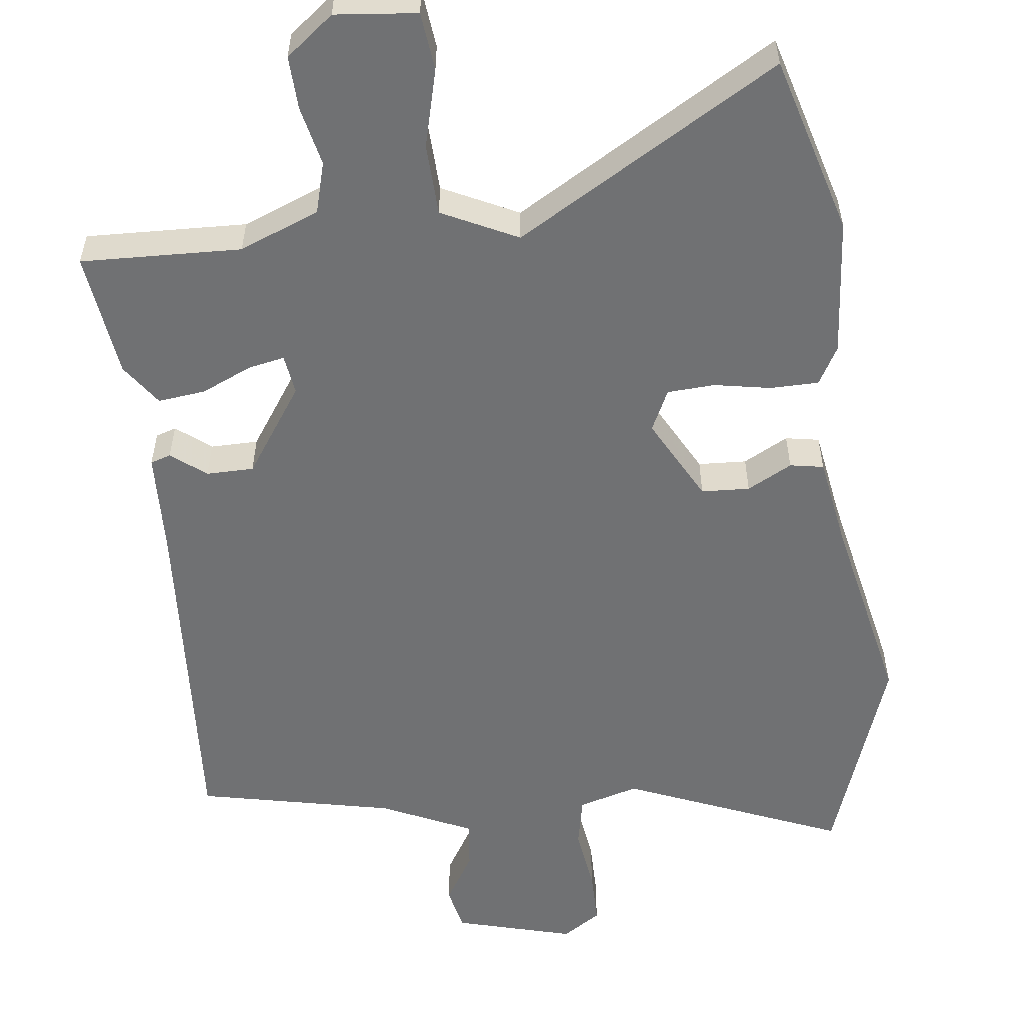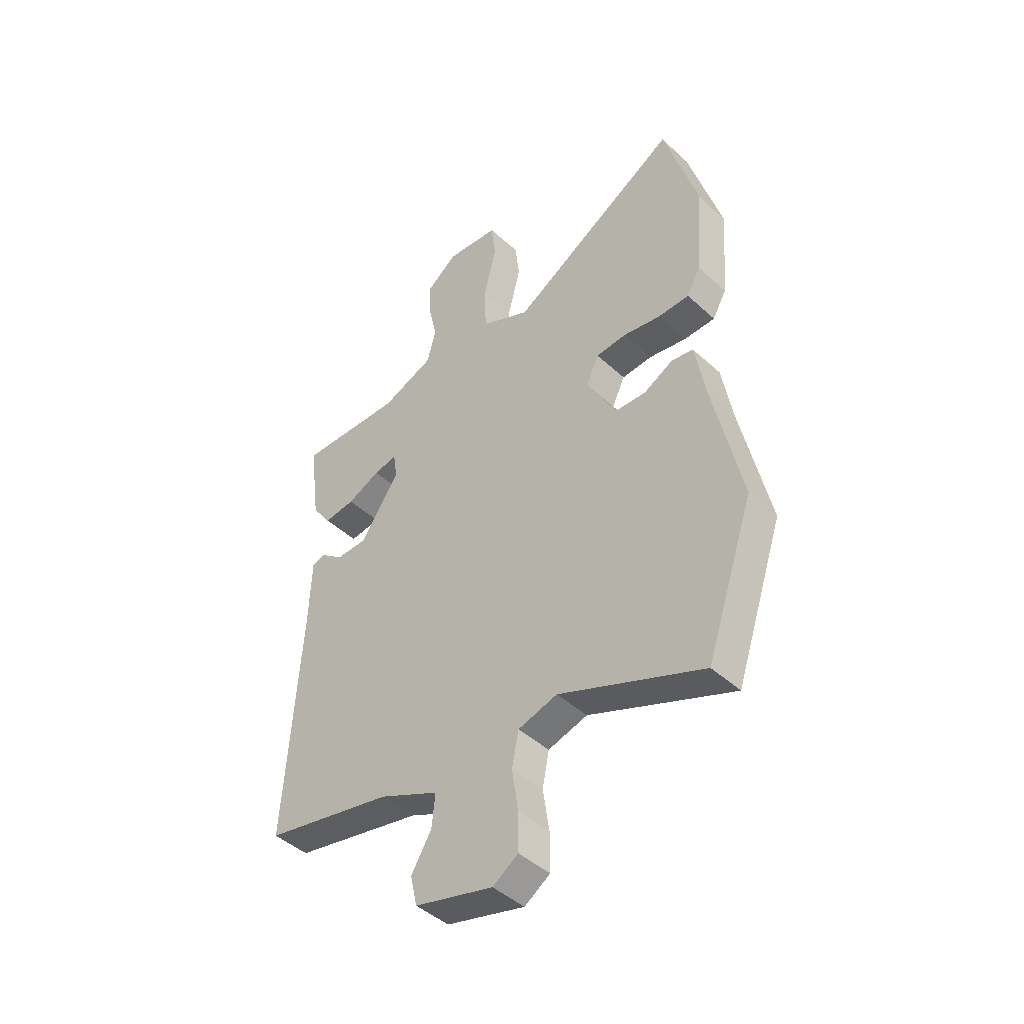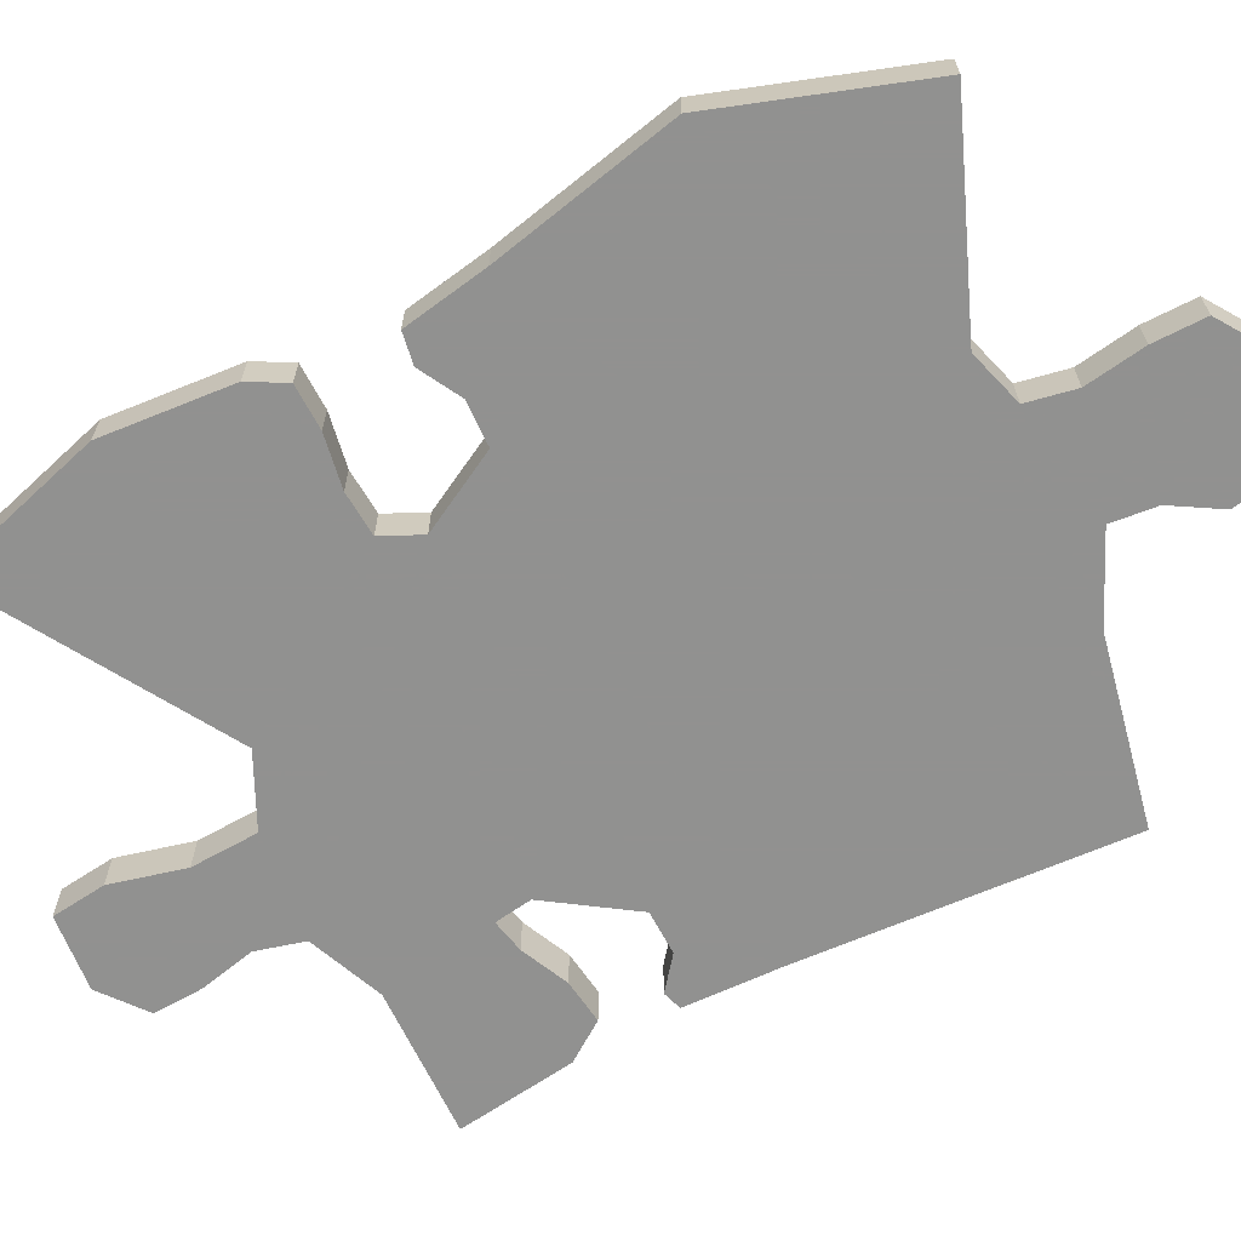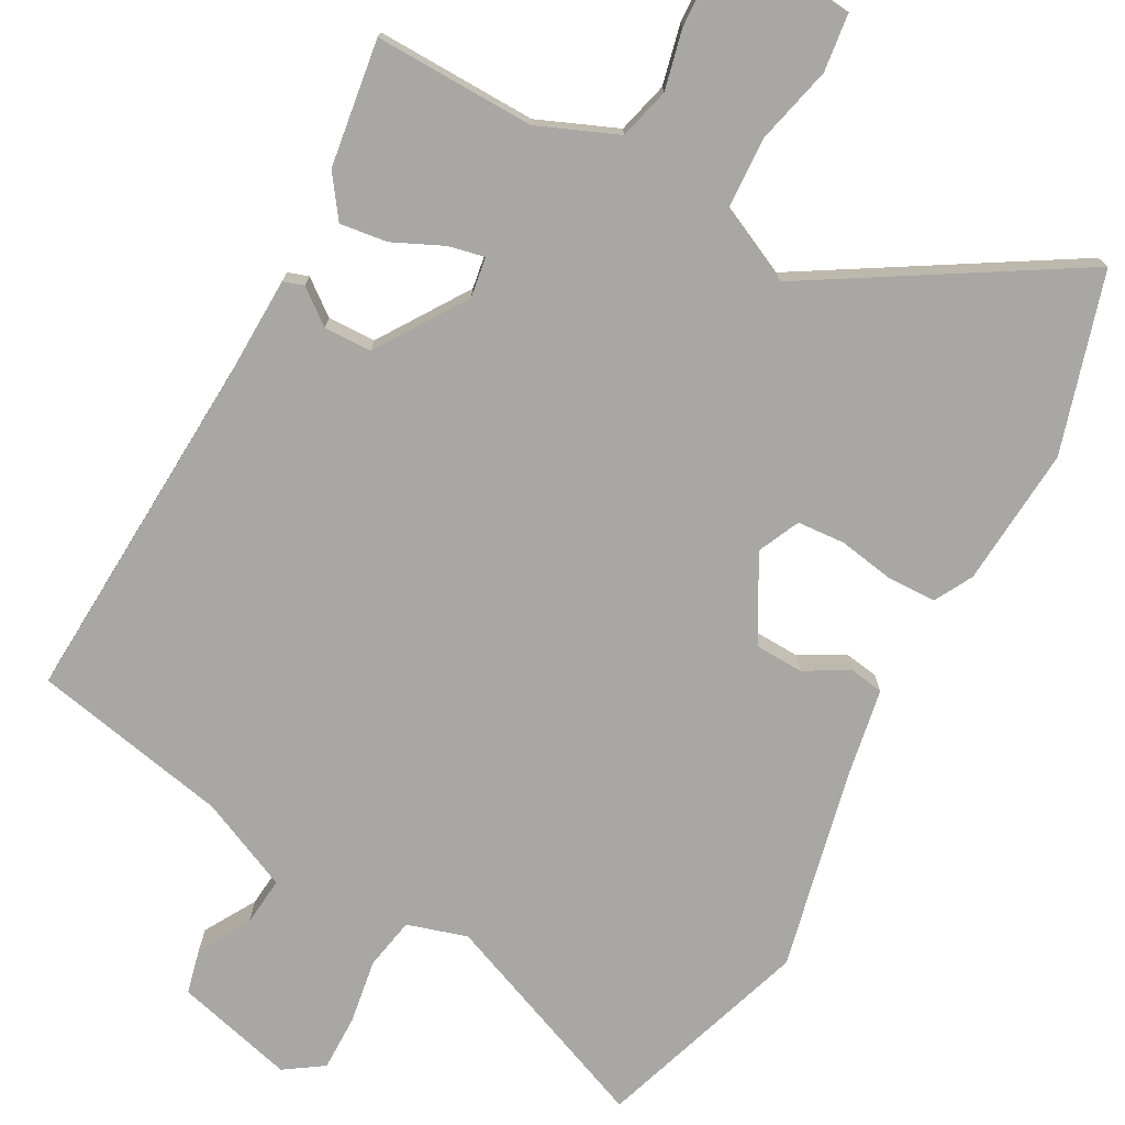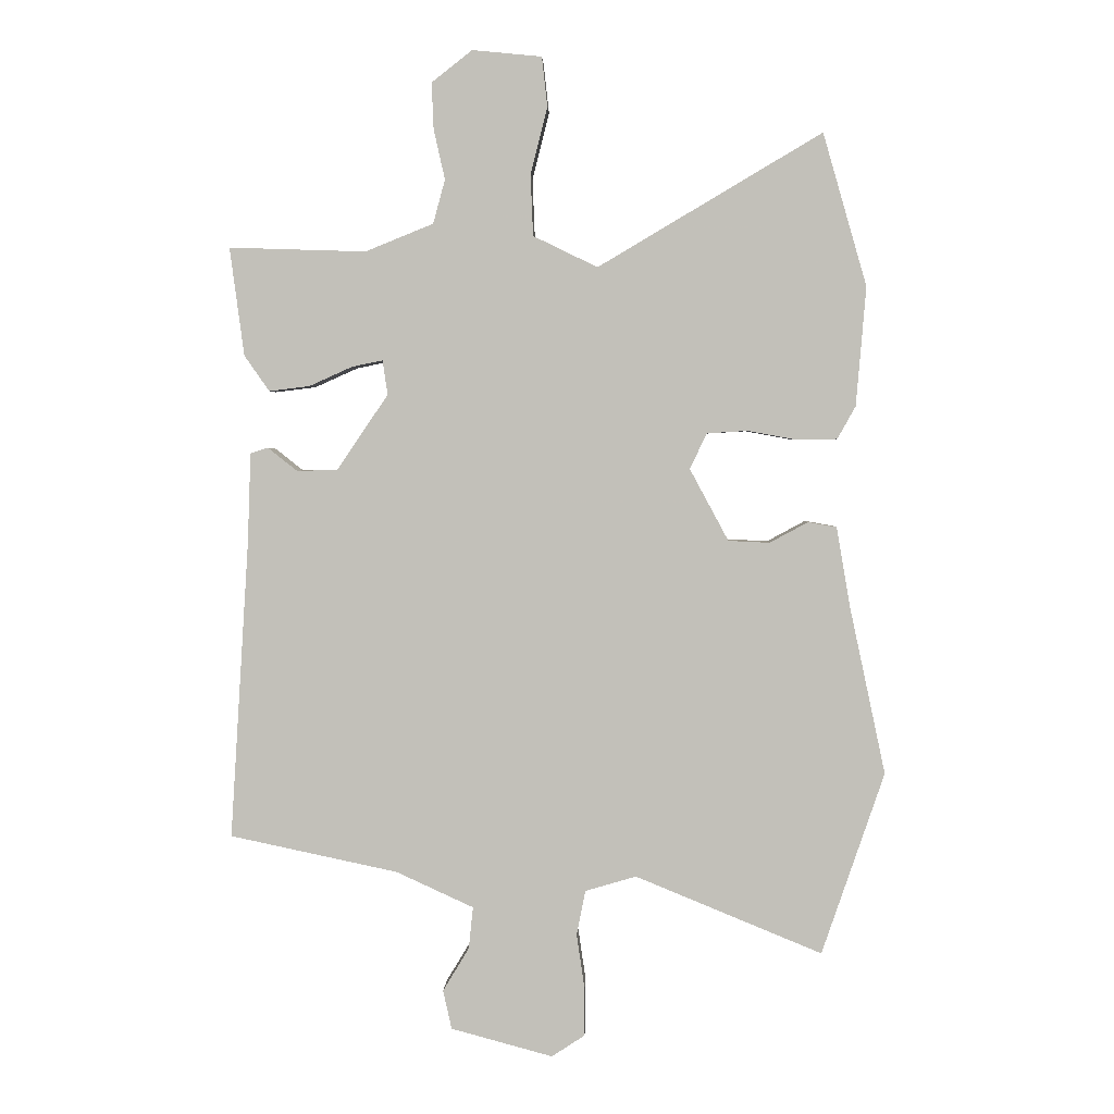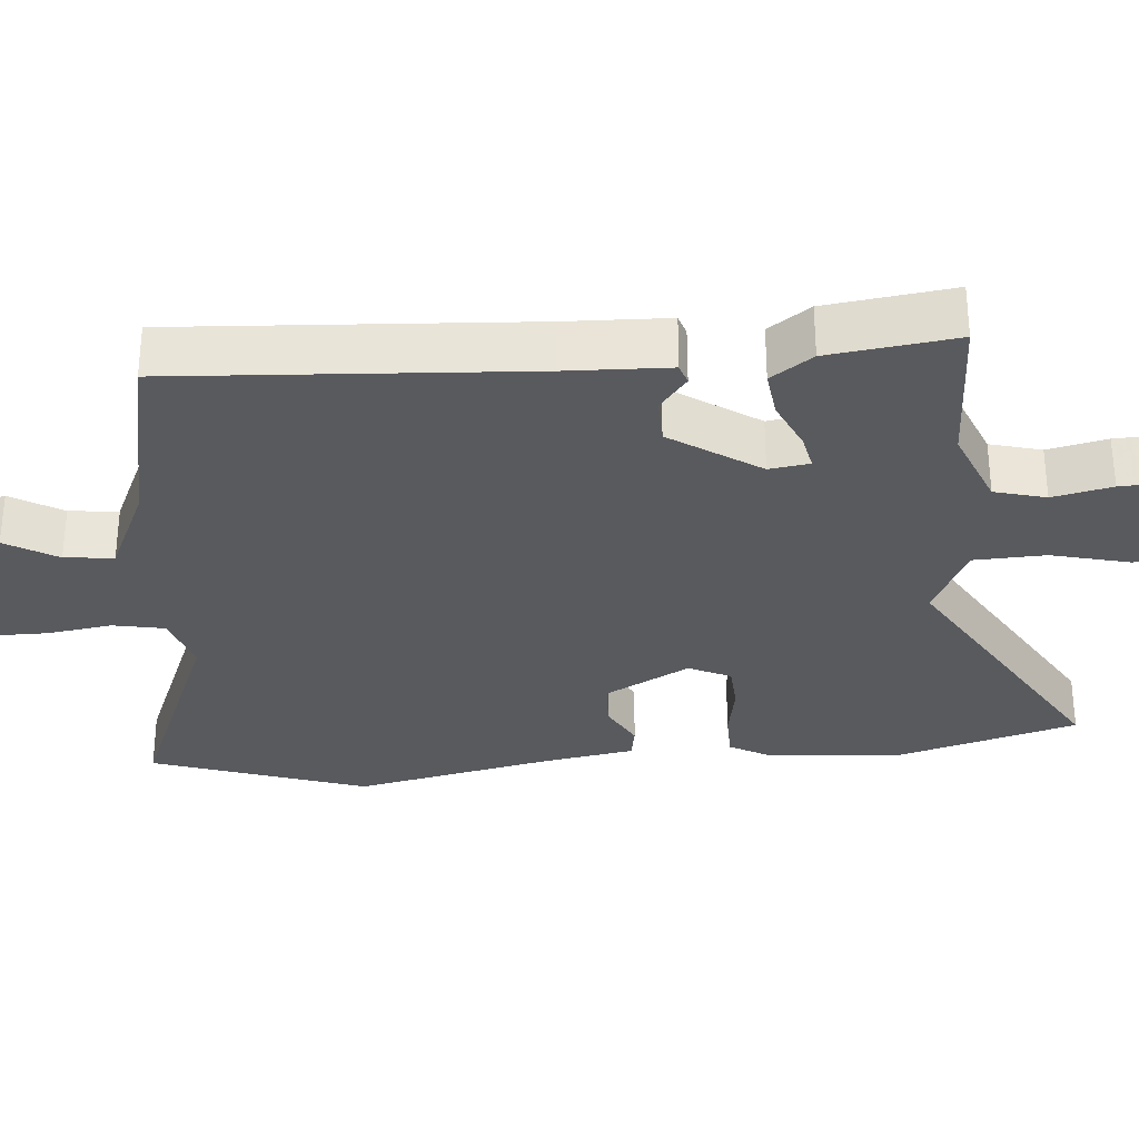
<metadata>
{"format":"obj","ext":"obj","renderer":"f3d","projection":"perspective","resolution":1024,"background":"white","views":[{"elev":-55.2,"azim":6.7,"up":"+Y"},{"elev":-45.0,"azim":43.4,"up":"+Z"},{"elev":-66.0,"azim":117.1,"up":"+Y"},{"elev":-74.7,"azim":-28.0,"up":"+Y"},{"elev":2.6,"azim":2.0,"up":"+Z"},{"elev":-31.1,"azim":-85.1,"up":"+Y"}]}
</metadata>
<code>
v -0.503 0.07 -0.452
v -0.473 0.07 0.027
v -0.468 0.07 0.169
v -0.44 0.07 0.178
v -0.393 0.07 0.141
v -0.328 0.07 0.142
v -0.246 0.07 0.263
v -0.254 0.07 0.318
v -0.303 0.07 0.308
v -0.372 0.07 0.277
v -0.437 0.07 0.269
v -0.477 0.07 0.326
v -0.5 0.07 0.499
v -0.281 0.07 0.492
v -0.172 0.07 0.536
v -0.153 0.07 0.606
v -0.171 0.07 0.687
v -0.174 0.07 0.76
v -0.109 0.07 0.811
v 0.002 0.07 0.8
v 0.011 0.07 0.721
v -0.016 0.07 0.614
v -0.012 0.07 0.516
v 0.091 0.07 0.466
v 0.449 0.07 0.678
v 0.519 0.07 0.434
v 0.503 0.07 0.244
v 0.474 0.07 0.192
v 0.408 0.07 0.191
v 0.331 0.07 0.205
v 0.266 0.07 0.201
v 0.239 0.07 0.144
v 0.301 0.07 0.029
v 0.367 0.07 0.026
v 0.428 0.07 0.059
v 0.474 0.07 0.051
v 0.495 0.07 -0.073
v 0.553 0.07 -0.345
v 0.453 0.07 -0.637
v 0.154 0.07 -0.514
v 0.072 0.07 -0.538
v 0.058 0.07 -0.609
v 0.071 0.07 -0.697
v 0.071 0.07 -0.774
v 0.018 0.07 -0.809
v -0.145 0.07 -0.765
v -0.159 0.07 -0.703
v -0.117 0.07 -0.633
v -0.11 0.07 -0.566
v -0.234 0.07 -0.509
v -0.503 0 -0.452
v -0.473 0 0.027
v -0.468 0 0.169
v -0.44 0 0.178
v -0.393 0 0.141
v -0.328 0 0.142
v -0.246 0 0.263
v -0.254 0 0.318
v -0.303 0 0.308
v -0.372 0 0.277
v -0.437 0 0.269
v -0.477 0 0.326
v -0.5 0 0.499
v -0.281 0 0.492
v -0.172 0 0.536
v -0.153 0 0.606
v -0.171 0 0.687
v -0.174 0 0.76
v -0.109 0 0.811
v 0.002 0 0.8
v 0.011 0 0.721
v -0.016 0 0.614
v -0.012 0 0.516
v 0.091 0 0.466
v 0.449 0 0.678
v 0.519 0 0.434
v 0.503 0 0.244
v 0.474 0 0.192
v 0.408 0 0.191
v 0.331 0 0.205
v 0.266 0 0.201
v 0.239 0 0.144
v 0.301 0 0.029
v 0.367 0 0.026
v 0.428 0 0.059
v 0.474 0 0.051
v 0.495 0 -0.073
v 0.553 0 -0.345
v 0.453 0 -0.637
v 0.154 0 -0.514
v 0.072 0 -0.538
v 0.058 0 -0.609
v 0.071 0 -0.697
v 0.071 0 -0.774
v 0.018 0 -0.809
v -0.145 0 -0.765
v -0.159 0 -0.703
v -0.117 0 -0.633
v -0.11 0 -0.566
v -0.234 0 -0.509
f 46 47 48
f 45 46 48
f 44 45 48
f 43 44 48
f 42 43 48
f 41 42 48 49
f 40 41 49 50
f 37 38 39 40
f 40 50 1
f 37 40 1
f 36 37 1
f 35 36 1
f 34 35 1
f 28 29 30
f 27 28 30
f 26 27 30
f 25 26 30
f 24 25 30
f 23 24 30 31
f 20 21 22
f 19 20 22
f 18 19 22
f 17 18 22
f 16 17 22
f 15 16 22 23
f 23 31 32
f 15 23 32
f 14 15 32
f 12 13 14
f 11 12 14
f 10 11 14
f 9 10 14
f 2 3 4 5
f 2 5 6
f 33 34 1 2
f 32 33 2 6
f 8 9 14
f 8 14 32
f 7 8 32
f 6 7 32
f 98 97 96
f 98 96 95
f 98 95 94
f 98 94 93
f 98 93 92
f 99 98 92 91
f 100 99 91 90
f 90 89 88 87
f 51 100 90
f 51 90 87
f 51 87 86
f 51 86 85
f 51 85 84
f 80 79 78
f 80 78 77
f 80 77 76
f 80 76 75
f 80 75 74
f 81 80 74 73
f 72 71 70
f 72 70 69
f 72 69 68
f 72 68 67
f 72 67 66
f 73 72 66 65
f 82 81 73
f 82 73 65
f 82 65 64
f 64 63 62
f 64 62 61
f 64 61 60
f 64 60 59
f 55 54 53 52
f 56 55 52
f 52 51 84 83
f 56 52 83 82
f 64 59 58
f 82 64 58
f 82 58 57
f 82 57 56
f 1 51 52 2
f 2 52 53 3
f 3 53 54 4
f 4 54 55 5
f 5 55 56 6
f 6 56 57 7
f 7 57 58 8
f 8 58 59 9
f 9 59 60 10
f 10 60 61 11
f 11 61 62 12
f 12 62 63 13
f 13 63 64 14
f 14 64 65 15
f 15 65 66 16
f 16 66 67 17
f 17 67 68 18
f 18 68 69 19
f 19 69 70 20
f 20 70 71 21
f 21 71 72 22
f 22 72 73 23
f 23 73 74 24
f 24 74 75 25
f 25 75 76 26
f 26 76 77 27
f 27 77 78 28
f 28 78 79 29
f 29 79 80 30
f 30 80 81 31
f 31 81 82 32
f 32 82 83 33
f 33 83 84 34
f 34 84 85 35
f 35 85 86 36
f 36 86 87 37
f 37 87 88 38
f 38 88 89 39
f 39 89 90 40
f 40 90 91 41
f 41 91 92 42
f 42 92 93 43
f 43 93 94 44
f 44 94 95 45
f 45 95 96 46
f 46 96 97 47
f 47 97 98 48
f 48 98 99 49
f 49 99 100 50
f 50 100 51 1

</code>
